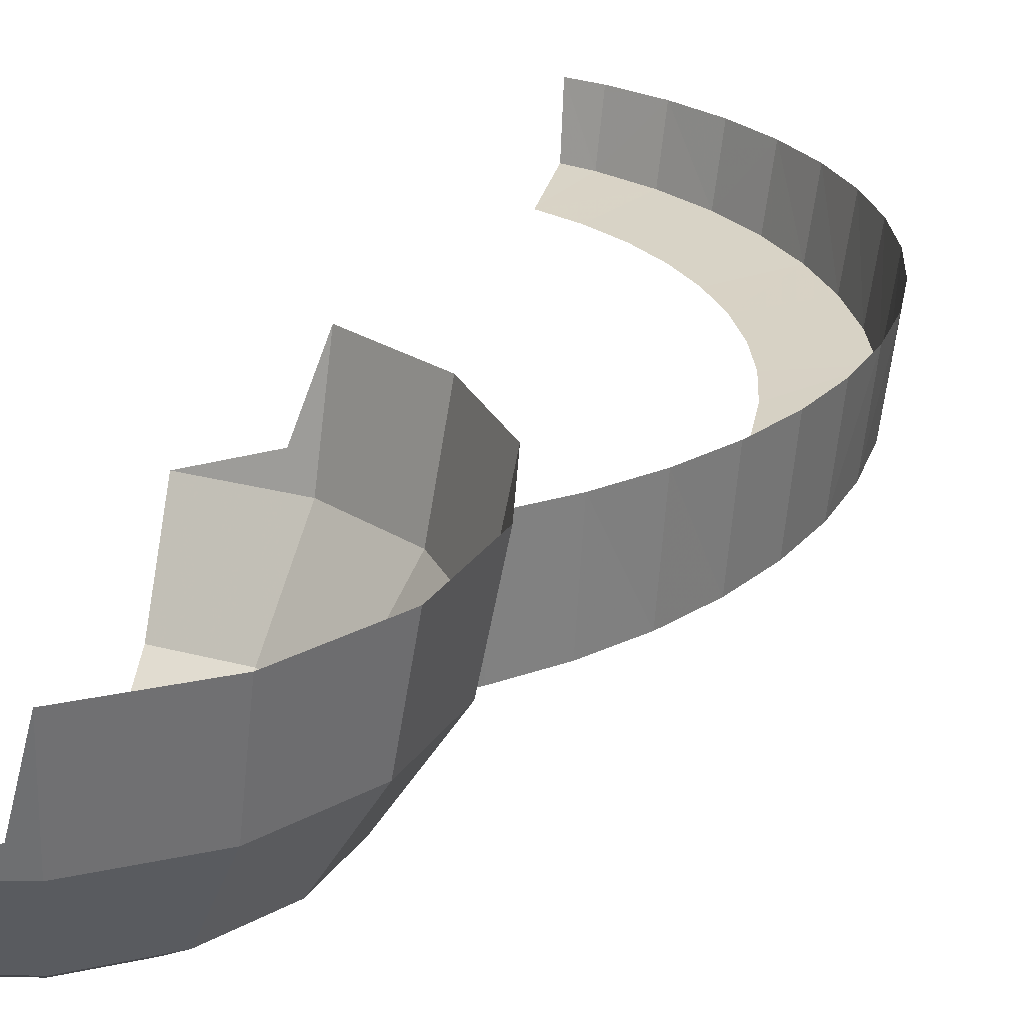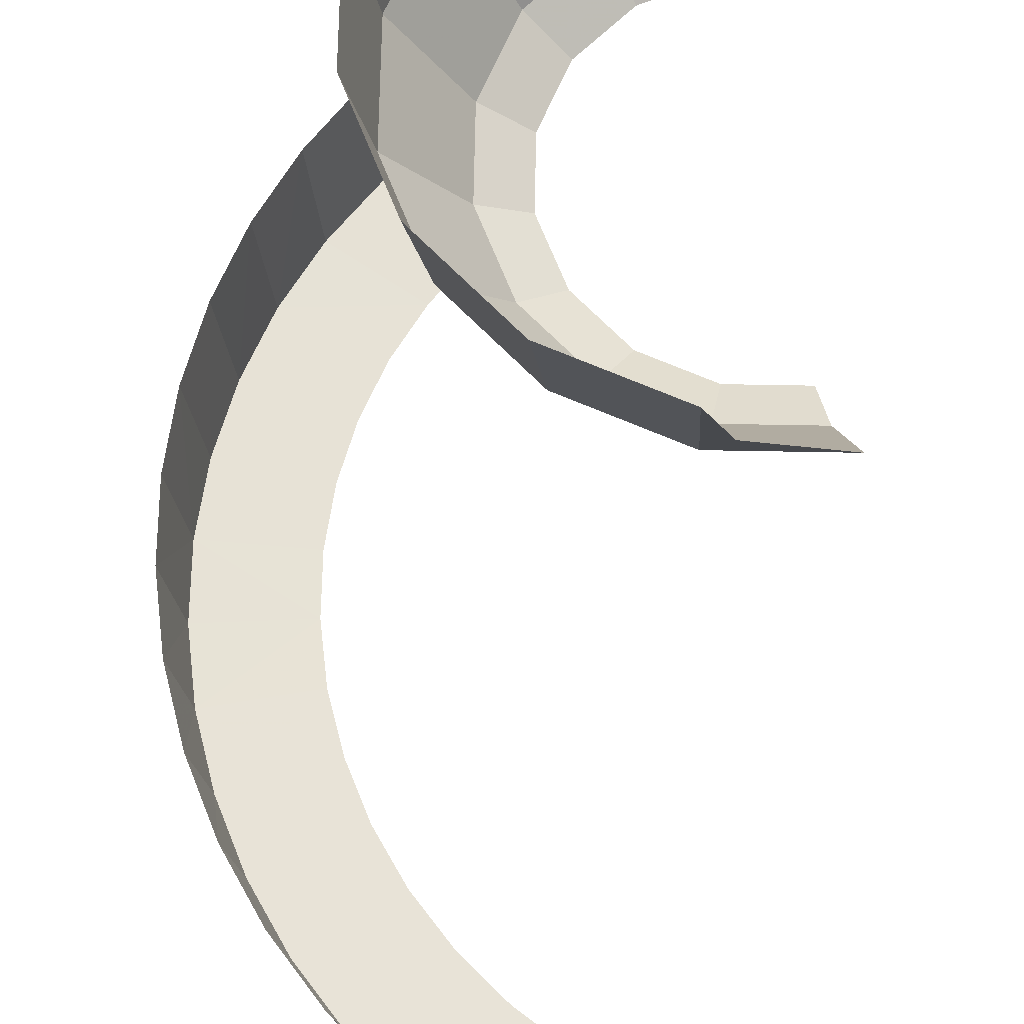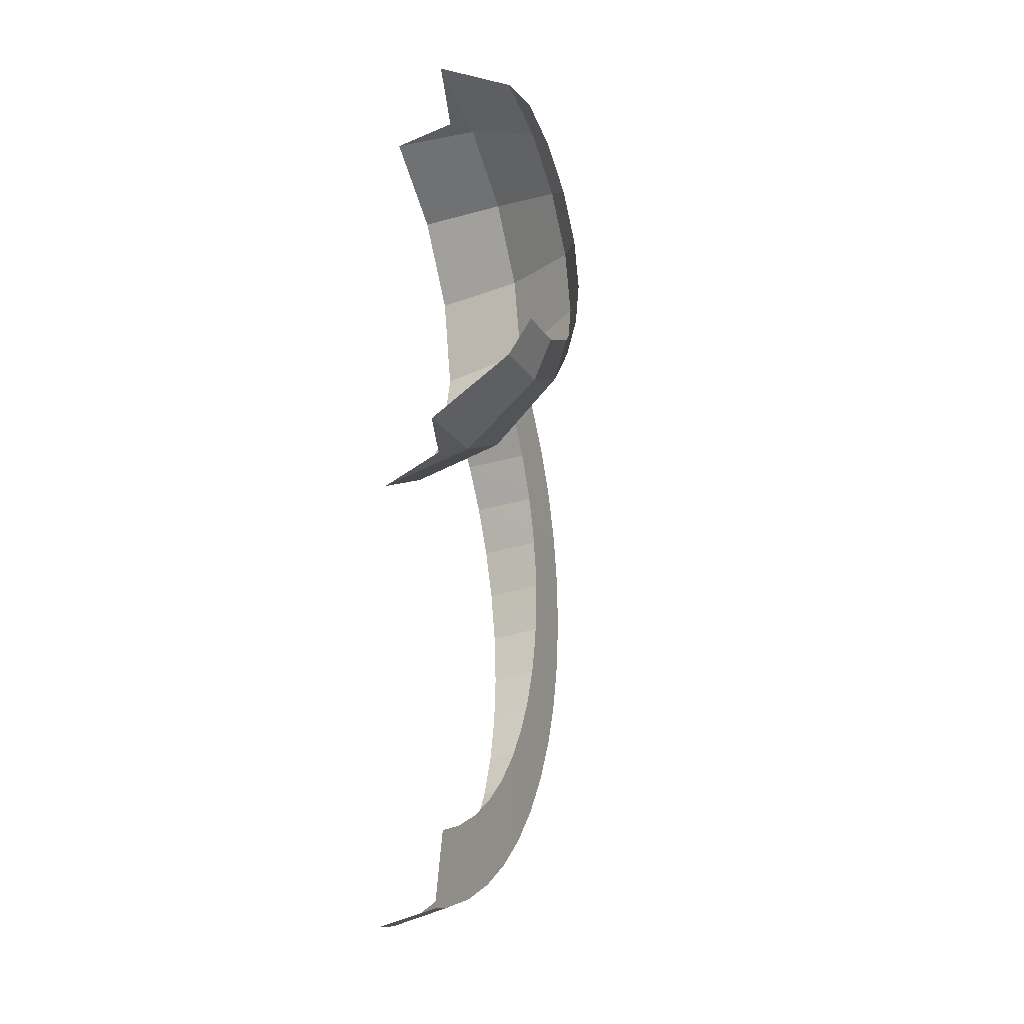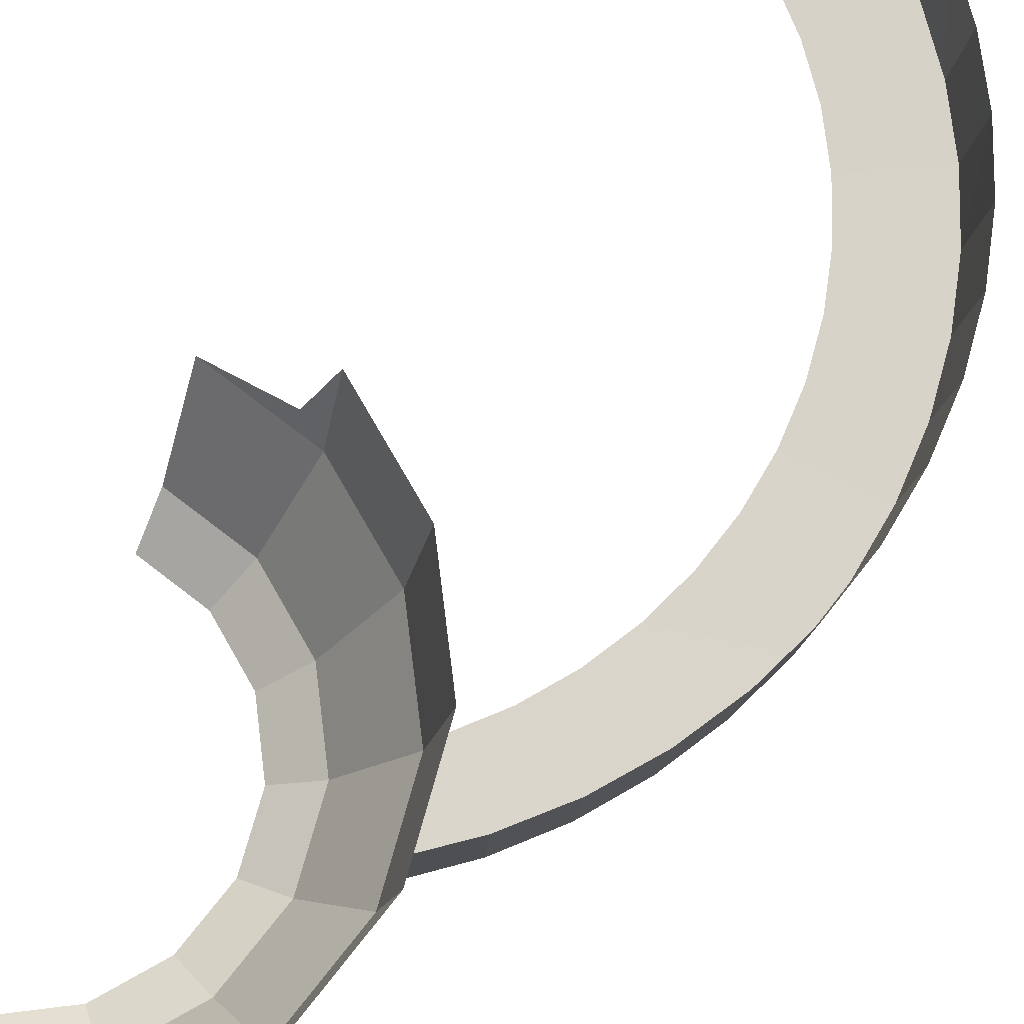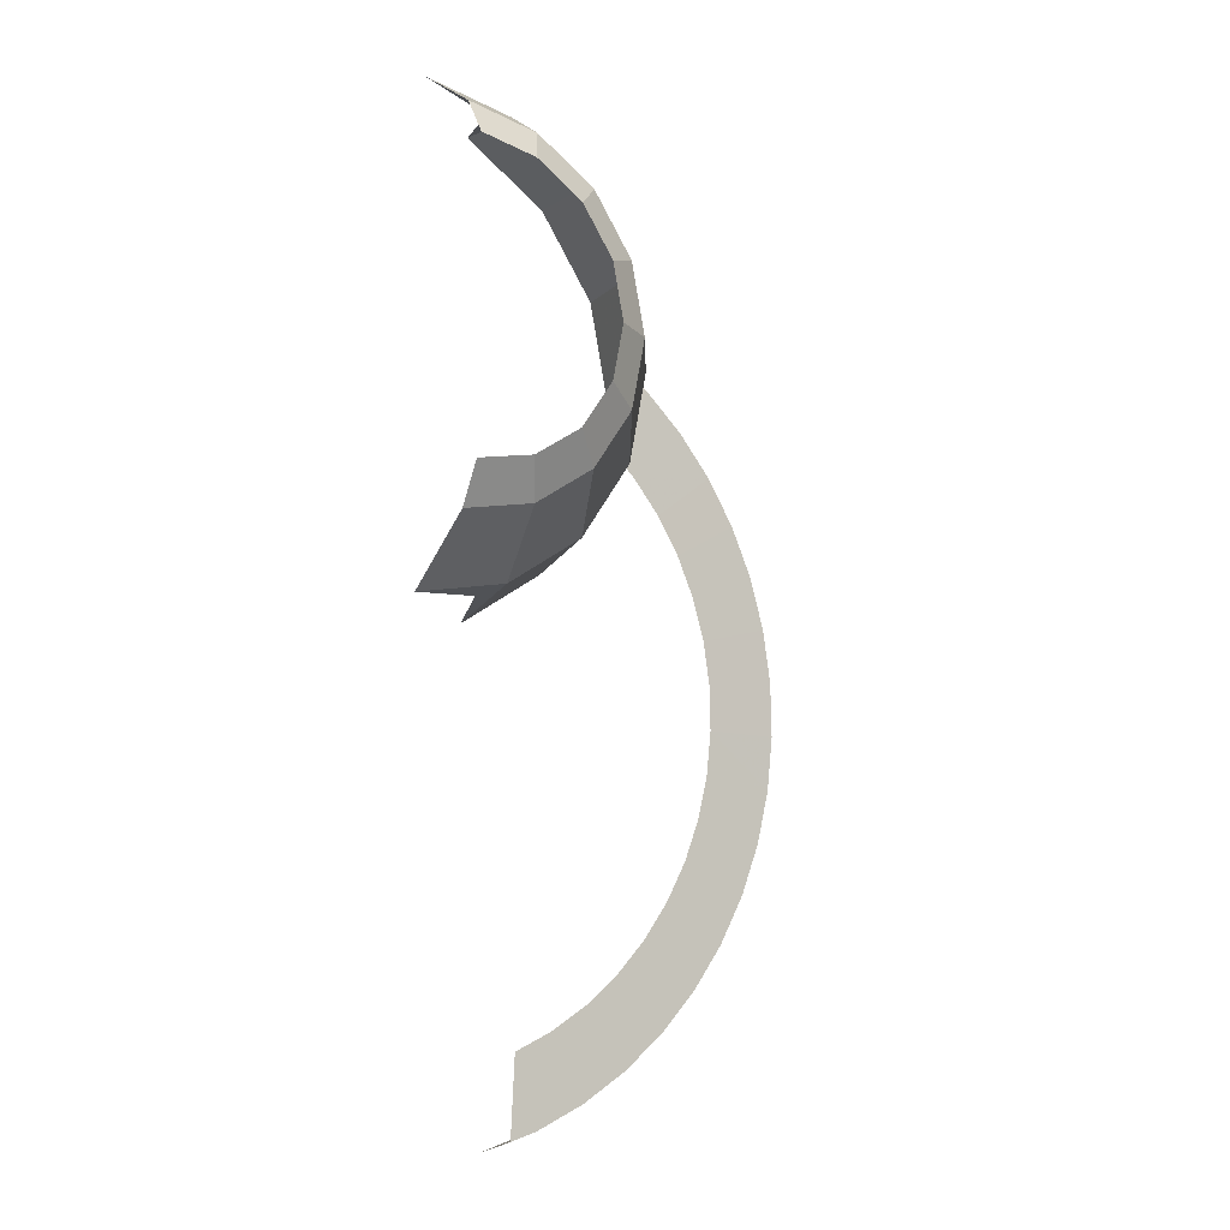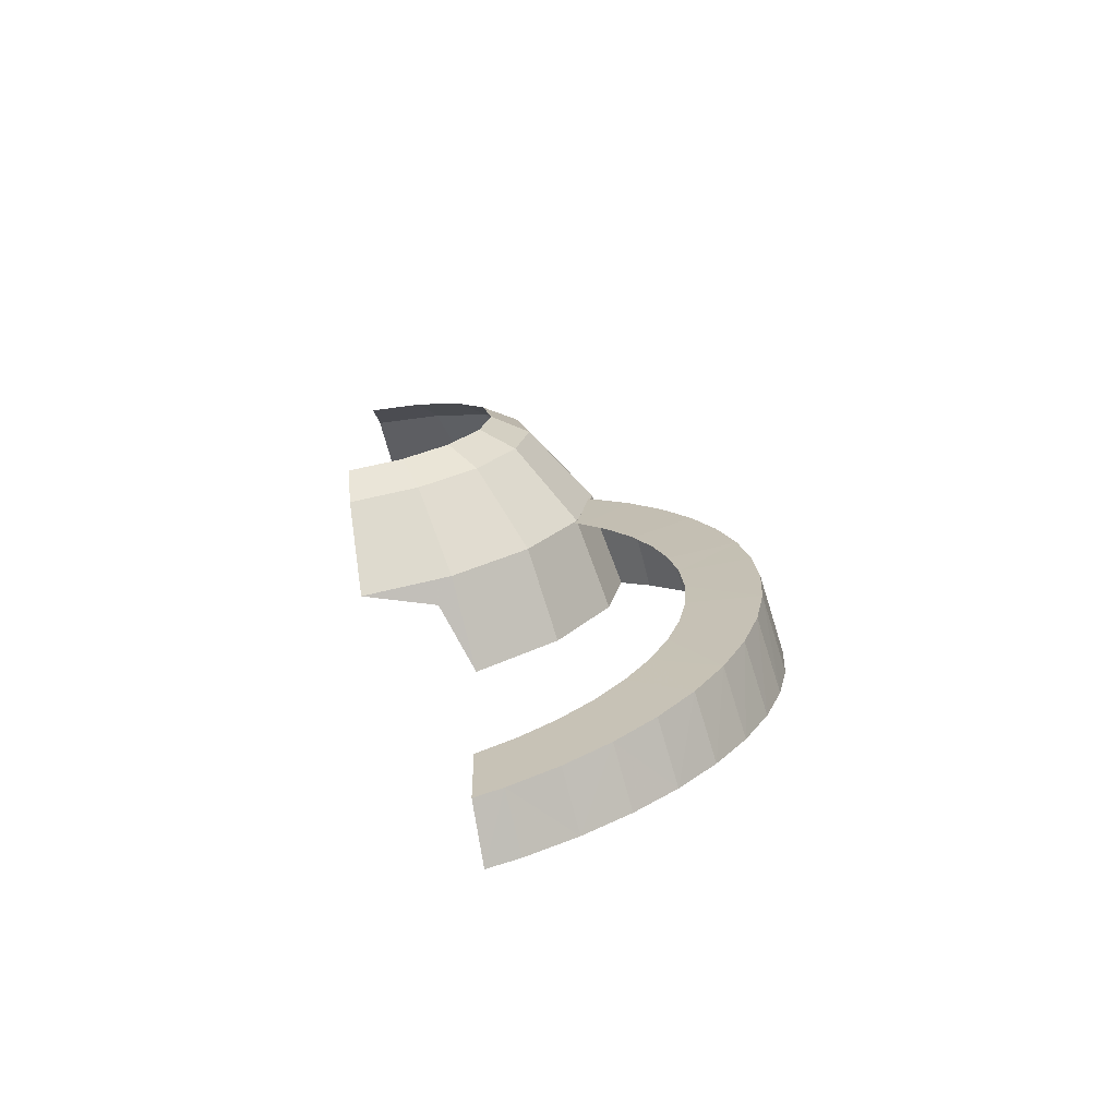
<metadata>
{"format":"obj","ext":"obj","renderer":"f3d","projection":"perspective","resolution":1024,"background":"white","views":[{"elev":24.2,"azim":-166.6,"up":"+Z"},{"elev":66.8,"azim":-10.2,"up":"+Z"},{"elev":-31.0,"azim":112.3,"up":"+Y"},{"elev":71.9,"azim":-153.3,"up":"+Z"},{"elev":-11.8,"azim":147.5,"up":"+Y"},{"elev":-73.5,"azim":-170.1,"up":"+Y"}]}
</metadata>
<code>
v -0.6894 0.1106 0
v -0.7736 0.2064 0
v -0.7537 0.2216 -0.1585
v -0.6717 0.1283 -0.1526
v -0.8227 0.325 -0.165
v -0.7537 0.2216 -0.1585
v -0.7736 0.2064 0
v -0.8444 0.3125 0
v -0.8777 0.4364 -0.172
v -0.8227 0.325 -0.165
v -0.8444 0.3125 0
v -0.9008 0.4269 0
v -0.9176 0.5541 -0.1795
v -0.8777 0.4364 -0.172
v -0.9008 0.4269 0
v -0.9418 0.5477 0
v -0.9418 0.676 -0.1872
v -0.9176 0.5541 -0.1795
v -0.9418 0.5477 0
v -0.9666 0.6728 0
v -0.95 0.8 -0.195
v -0.9418 0.676 -0.1872
v -0.9666 0.6728 0
v -0.975 0.8 0
v -0.9418 0.924 -0.2028
v -0.95 0.8 -0.195
v -0.975 0.8 0
v -0.9666 0.9272 0
v -0.9176 1.046 -0.2105
v -0.9418 0.924 -0.2028
v -0.9666 0.9272 0
v -0.9418 1.052 0
v -0.6894 0.1106 0
v -0.6717 0.1283 -0.1526
v -0.5784 0.04627 -0.1474
v -0.5936 0.02644 0
v -0.4875 -0.04435 0
v -0.5936 0.02644 0
v -0.5784 0.04627 -0.1474
v -0.475 -0.0227 -0.143
v -0.4875 -0.04435 0
v -0.475 -0.0227 -0.143
v -0.3636 -0.0777 -0.1396
v -0.3731 -0.1008 0
v -0.9176 1.046 -0.2105
v -0.9418 1.052 0
v -0.9008 1.173 0
v -0.8777 1.164 -0.218
v -0.8777 1.164 -0.218
v -0.9008 1.173 0
v -0.8444 1.288 0
v -0.8227 1.275 -0.225
v -0.8227 1.275 -0.225
v -0.8444 1.288 0
v -0.7736 1.394 0
v -0.7537 1.378 -0.2315
v -0.7537 1.378 -0.2315
v -0.7736 1.394 0
v -0.6894 1.489 0
v -0.6717 1.472 -0.2374
v -0.6159 1.554 0
v -0.5828 1.56 -0.1716
v -0.6717 1.472 -0.2374
v -0.6894 1.489 0
v -0.5828 1.56 -0.1716
v -0.5784 1.554 -0.2426
v -0.6717 1.472 -0.2374
v -0.5695 1.56 -0.2392
v -0.5671 1.561 -0.2431
v -0.5784 1.554 -0.2426
v -0.5784 1.554 -0.2426
v -0.5828 1.56 -0.1716
v -0.5695 1.56 -0.2392
v -0.3 0.07575 -0.1531
v -0.3636 -0.0777 -0.1396
v -0.475 -0.0227 -0.143
v -0.475 -0.0227 -0.143
v -0.3875 0.1288 -0.1567
v -0.3 0.08566 -0.1539
v -0.3 0.07575 -0.1531
v -0.4718 0.1851 -0.1603
v -0.3875 0.1288 -0.1567
v -0.475 -0.0227 -0.143
v -0.5784 0.04627 -0.1474
v -0.548 0.252 -0.1646
v -0.4718 0.1851 -0.1603
v -0.5784 0.04627 -0.1474
v -0.6717 0.1283 -0.1526
v -0.548 0.252 -0.1646
v -0.6717 0.1283 -0.1526
v -0.7537 0.2216 -0.1585
v -0.6149 0.3282 -0.1696
v -0.6712 0.4125 -0.175
v -0.6149 0.3282 -0.1696
v -0.7537 0.2216 -0.1585
v -0.8227 0.325 -0.165
v -0.716 0.5034 -0.1809
v -0.6712 0.4125 -0.175
v -0.8227 0.325 -0.165
v -0.8777 0.4364 -0.172
v -0.7486 0.5994 -0.1871
v -0.716 0.5034 -0.1809
v -0.8777 0.4364 -0.172
v -0.9176 0.5541 -0.1795
v -0.7683 0.6989 -0.1935
v -0.7486 0.5994 -0.1871
v -0.9176 0.5541 -0.1795
v -0.9418 0.676 -0.1872
v -0.775 0.8 -0.2
v -0.7683 0.6989 -0.1935
v -0.9418 0.676 -0.1872
v -0.95 0.8 -0.195
v -0.7683 0.9011 -0.2065
v -0.775 0.8 -0.2
v -0.95 0.8 -0.195
v -0.9418 0.924 -0.2028
v -0.7683 0.9011 -0.2065
v -0.9418 0.924 -0.2028
v -0.9176 1.046 -0.2105
v -0.7486 1.001 -0.2129
v -0.716 1.097 -0.2191
v -0.7486 1.001 -0.2129
v -0.9176 1.046 -0.2105
v -0.8777 1.164 -0.218
v -0.6712 1.188 -0.225
v -0.716 1.097 -0.2191
v -0.8777 1.164 -0.218
v -0.8227 1.275 -0.225
v -0.6149 1.272 -0.2304
v -0.6712 1.188 -0.225
v -0.8227 1.275 -0.225
v -0.7537 1.378 -0.2315
v -0.548 1.348 -0.2354
v -0.6149 1.272 -0.2304
v -0.7537 1.378 -0.2315
v -0.6717 1.472 -0.2374
v -0.562 1.532 -0.2422
v -0.5469 1.446 -0.2392
v -0.6717 1.472 -0.2374
v -0.5784 1.554 -0.2426
v -0.5339 1.379 -0.2369
v -0.5262 1.367 -0.2366
v -0.548 1.348 -0.2354
v -0.5469 1.446 -0.2392
v -0.5339 1.379 -0.2369
v -0.548 1.348 -0.2354
v -0.6717 1.472 -0.2374
v -0.5671 1.561 -0.2431
v -0.562 1.532 -0.2422
v -0.5784 1.554 -0.2426
v -0.3 -0.1256 0
v -0.3731 -0.1008 0
v -0.3636 -0.0777 -0.1396
v -0.3 -0.09925 -0.1382
v -0.3 -0.09925 -0.1382
v -0.3636 -0.0777 -0.1396
v -0.3 0.07575 -0.1531
v -0.1691 1.192 -0.4419
v -0.1339 1.277 -0.5
v 0 1.25 -0.5
v 0 1.158 -0.4419
v -0.1339 1.277 -0.5
v -0.1691 1.192 -0.4419
v -0.3125 1.288 -0.4419
v -0.2475 1.353 -0.5
v -0.2475 1.353 -0.5
v -0.3125 1.288 -0.4419
v -0.4083 1.431 -0.4419
v -0.3234 1.466 -0.5
v -0.3234 1.466 -0.5
v -0.4083 1.431 -0.4419
v -0.4419 1.6 -0.4419
v -0.35 1.6 -0.5
v -0.35 1.6 -0.5
v -0.4419 1.6 -0.4419
v -0.4083 1.769 -0.4419
v -0.3234 1.734 -0.5
v -0.3234 1.734 -0.5
v -0.4083 1.769 -0.4419
v -0.3125 1.913 -0.4419
v -0.2475 1.847 -0.5
v -0.2475 1.847 -0.5
v -0.3125 1.913 -0.4419
v -0.1691 2.008 -0.4419
v -0.1339 1.923 -0.5
v 0 1.95 -0.5
v -0.1339 1.923 -0.5
v -0.1691 2.008 -0.4419
v 0 2.042 -0.4419
v -0.4083 2.008 -0.2392
v -0.221 2.133 -0.2392
v -0.1691 2.008 -0.4419
v -0.3125 1.913 -0.4419
v -0.4083 1.769 -0.4419
v -0.4419 1.6 -0.4419
v -0.5774 1.6 -0.2392
v -0.5335 1.821 -0.2392
v -0.4083 1.192 -0.2392
v -0.5335 1.379 -0.2392
v -0.4083 1.431 -0.4419
v -0.3125 1.288 -0.4419
v 0 1.023 -0.2392
v -0.221 1.067 -0.2392
v -0.1691 1.192 -0.4419
v 0 1.158 -0.4419
v -0.1691 1.192 -0.4419
v -0.221 1.067 -0.2392
v -0.4083 1.192 -0.2392
v -0.3125 1.288 -0.4419
v -0.4083 1.431 -0.4419
v -0.5335 1.379 -0.2392
v -0.5774 1.6 -0.2392
v -0.4419 1.6 -0.4419
v -0.4083 2.008 -0.2392
v -0.3125 1.913 -0.4419
v -0.4083 1.769 -0.4419
v -0.5335 1.821 -0.2392
v -0.1691 2.008 -0.4419
v -0.221 2.133 -0.2392
v 0 2.177 -0.2392
v 0 2.042 -0.4419
v -0.5774 1.839 0
v -0.4419 2.042 0
v -0.4083 2.008 -0.2392
v -0.5335 1.821 -0.2392
v -0.625 1.6 0
v -0.5774 1.839 0
v -0.5335 1.821 -0.2392
v -0.5774 1.6 -0.2392
v -0.2392 1.023 0
v -0.4419 1.158 0
v -0.4083 1.192 -0.2392
v -0.221 1.067 -0.2392
v -0.5774 1.361 0
v -0.5335 1.379 -0.2392
v -0.4083 1.192 -0.2392
v -0.4419 1.158 0
v -0.5335 1.379 -0.2392
v -0.5774 1.361 0
v -0.625 1.6 0
v -0.5774 1.6 -0.2392
v -0.4083 2.008 -0.2392
v -0.4419 2.042 0
v -0.2392 2.177 0
v -0.221 2.133 -0.2392
v -0.2392 1.023 0
v -0.221 1.067 -0.2392
v -0.1775 1.046 -0.1775
v -0.1775 1.046 -0.1775
v -0.221 1.067 -0.2392
v 0 1.023 -0.2392
v -0.1858 2.151 -0.1858
v -0.221 2.133 -0.2392
v -0.2392 2.177 0
v -0.221 2.133 -0.2392
v -0.1858 2.151 -0.1858
v 0 2.177 -0.2392
g mesh7354039
f 1 2 3
f 3 4 1
f 5 6 7
f 7 8 5
f 9 10 11
f 11 12 9
f 13 14 15
f 15 16 13
f 17 18 19
f 19 20 17
f 21 22 23
f 23 24 21
f 25 26 27
f 27 28 25
f 29 30 31
f 31 32 29
f 33 34 35
f 35 36 33
f 37 38 39
f 39 40 37
f 41 42 43
f 43 44 41
f 45 46 47
f 47 48 45
f 49 50 51
f 51 52 49
f 53 54 55
f 55 56 53
f 57 58 59
f 59 60 57
f 61 62 63
f 63 64 61
f 65 66 67
f 68 69 70
f 71 72 73
f 74 75 76
f 77 78 79
f 79 80 77
f 81 82 83
f 83 84 81
f 85 86 87
f 87 88 85
f 89 90 91
f 91 92 89
f 93 94 95
f 95 96 93
f 97 98 99
f 99 100 97
f 101 102 103
f 103 104 101
f 105 106 107
f 107 108 105
f 109 110 111
f 111 112 109
f 113 114 115
f 115 116 113
f 117 118 119
f 119 120 117
f 121 122 123
f 123 124 121
f 125 126 127
f 127 128 125
f 129 130 131
f 131 132 129
f 133 134 135
f 135 136 133
f 137 138 139
f 139 140 137
f 141 142 143
f 144 145 146
f 146 147 144
f 148 149 150
f 151 152 153
f 153 154 151
f 155 156 157
g mesh7354040
f 158 159 160
f 160 161 158
f 162 163 164
f 164 165 162
f 166 167 168
f 168 169 166
f 170 171 172
f 172 173 170
f 174 175 176
f 176 177 174
f 178 179 180
f 180 181 178
f 182 183 184
f 184 185 182
f 186 187 188
f 188 189 186
g mesh7354041
f 190 191 192
f 192 193 190
f 194 195 196
f 196 197 194
f 198 199 200
f 200 201 198
f 202 203 204
f 204 205 202
f 206 207 208
f 208 209 206
f 210 211 212
f 212 213 210
f 214 215 216
f 216 217 214
f 218 219 220
f 220 221 218
g mesh7354042
f 222 223 224
f 224 225 222
f 226 227 228
f 228 229 226
f 230 231 232
f 232 233 230
f 234 235 236
f 236 237 234
f 238 239 240
f 240 241 238
f 242 243 244
f 244 245 242
g mesh7354043
f 246 247 248
f 249 250 251
g mesh7354044
f 252 253 254
f 255 256 257

</code>
